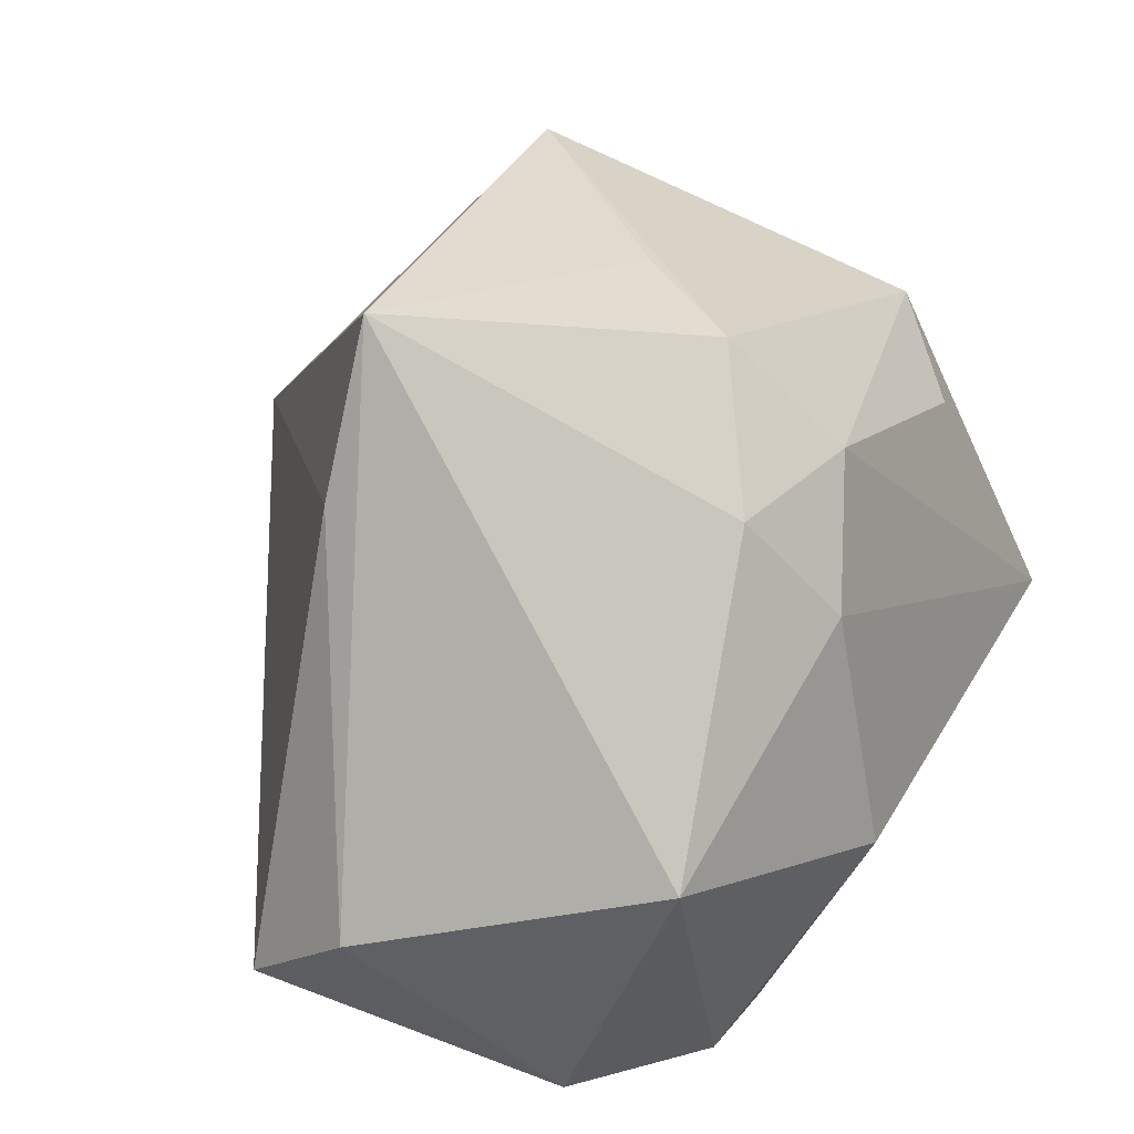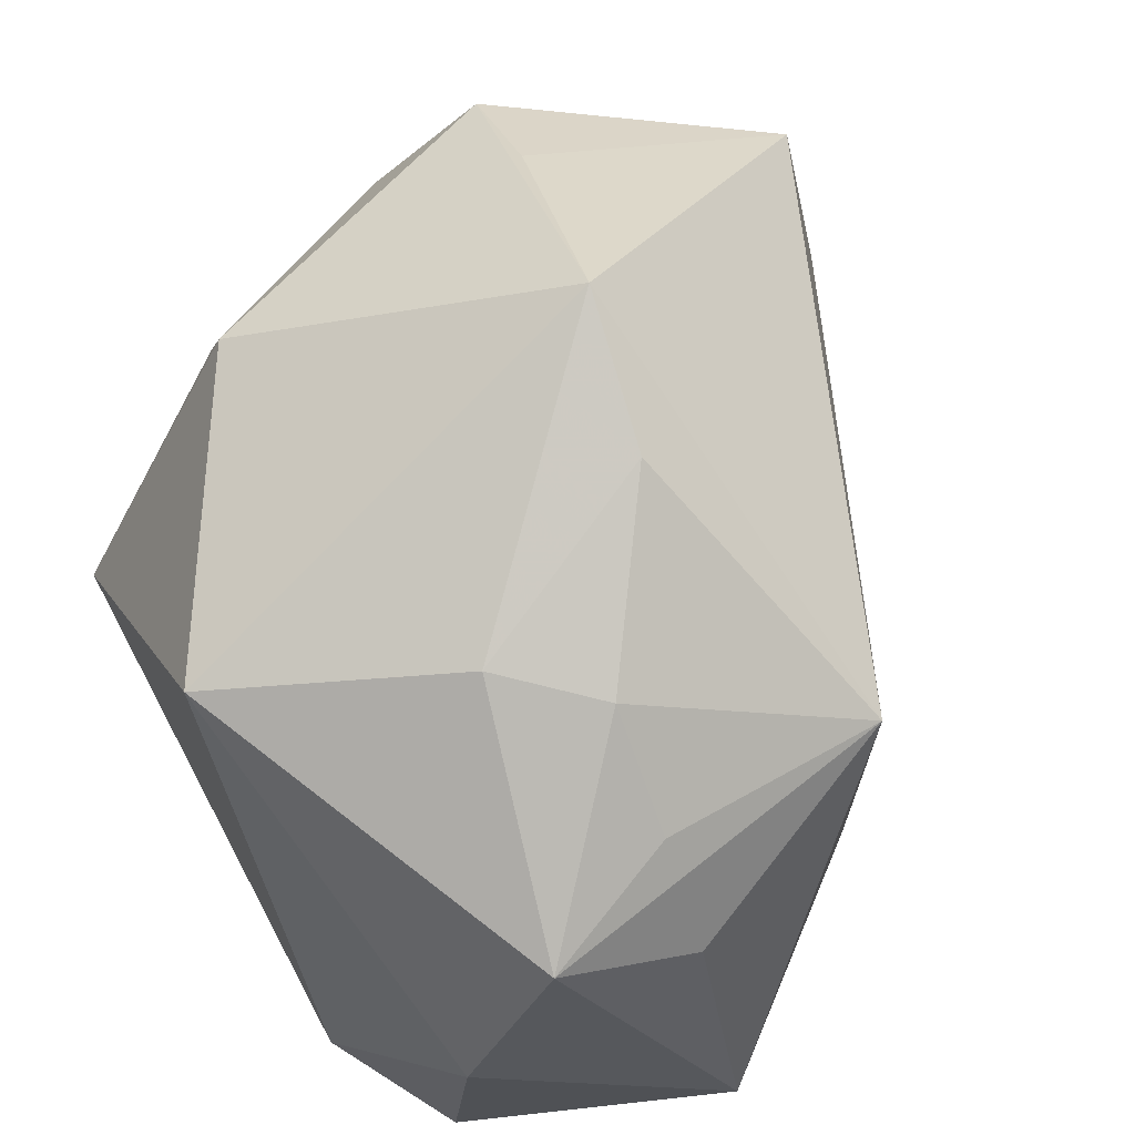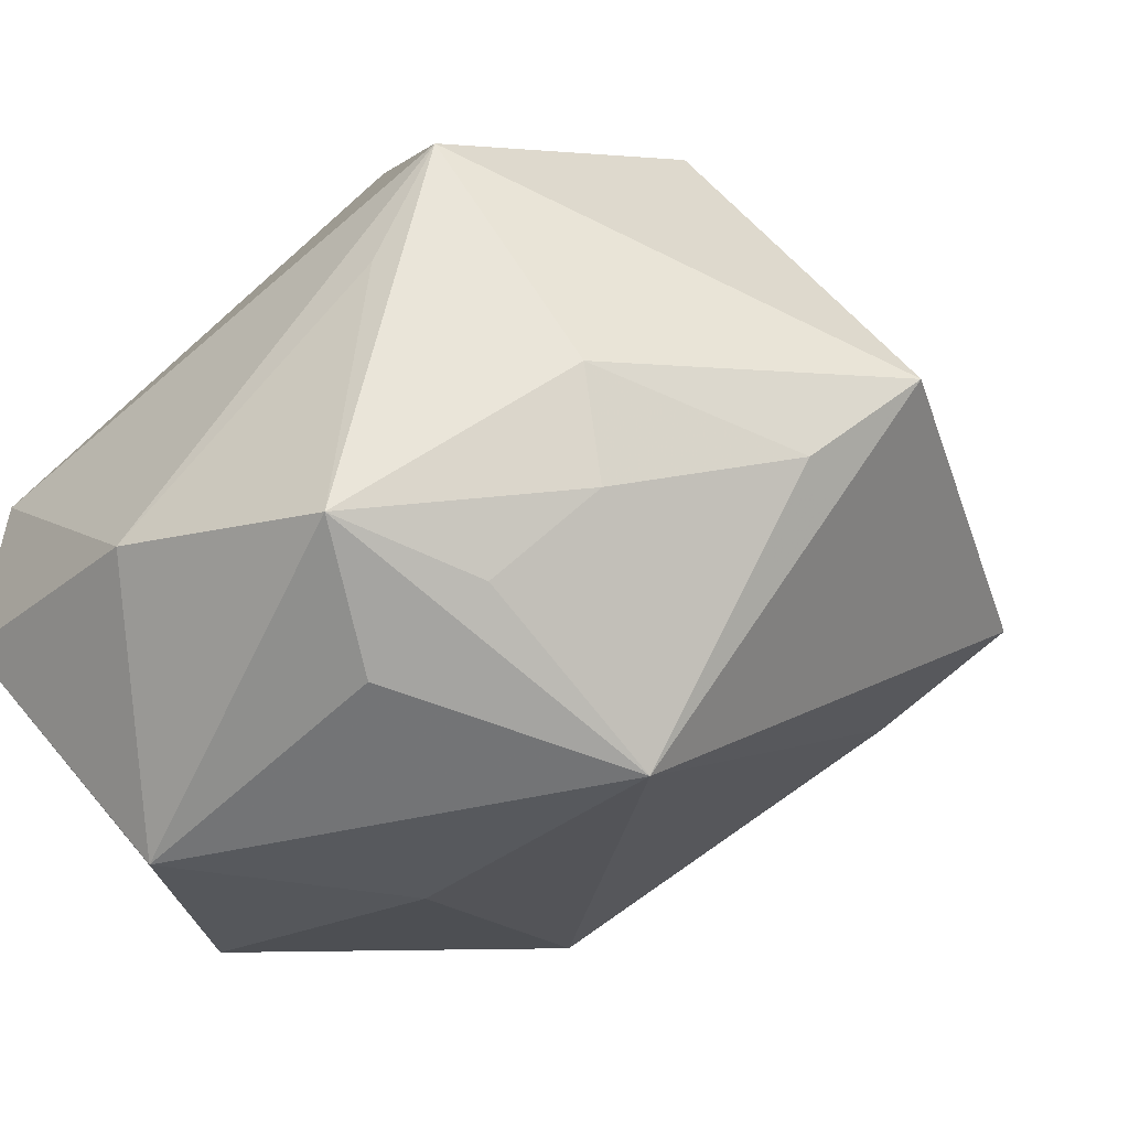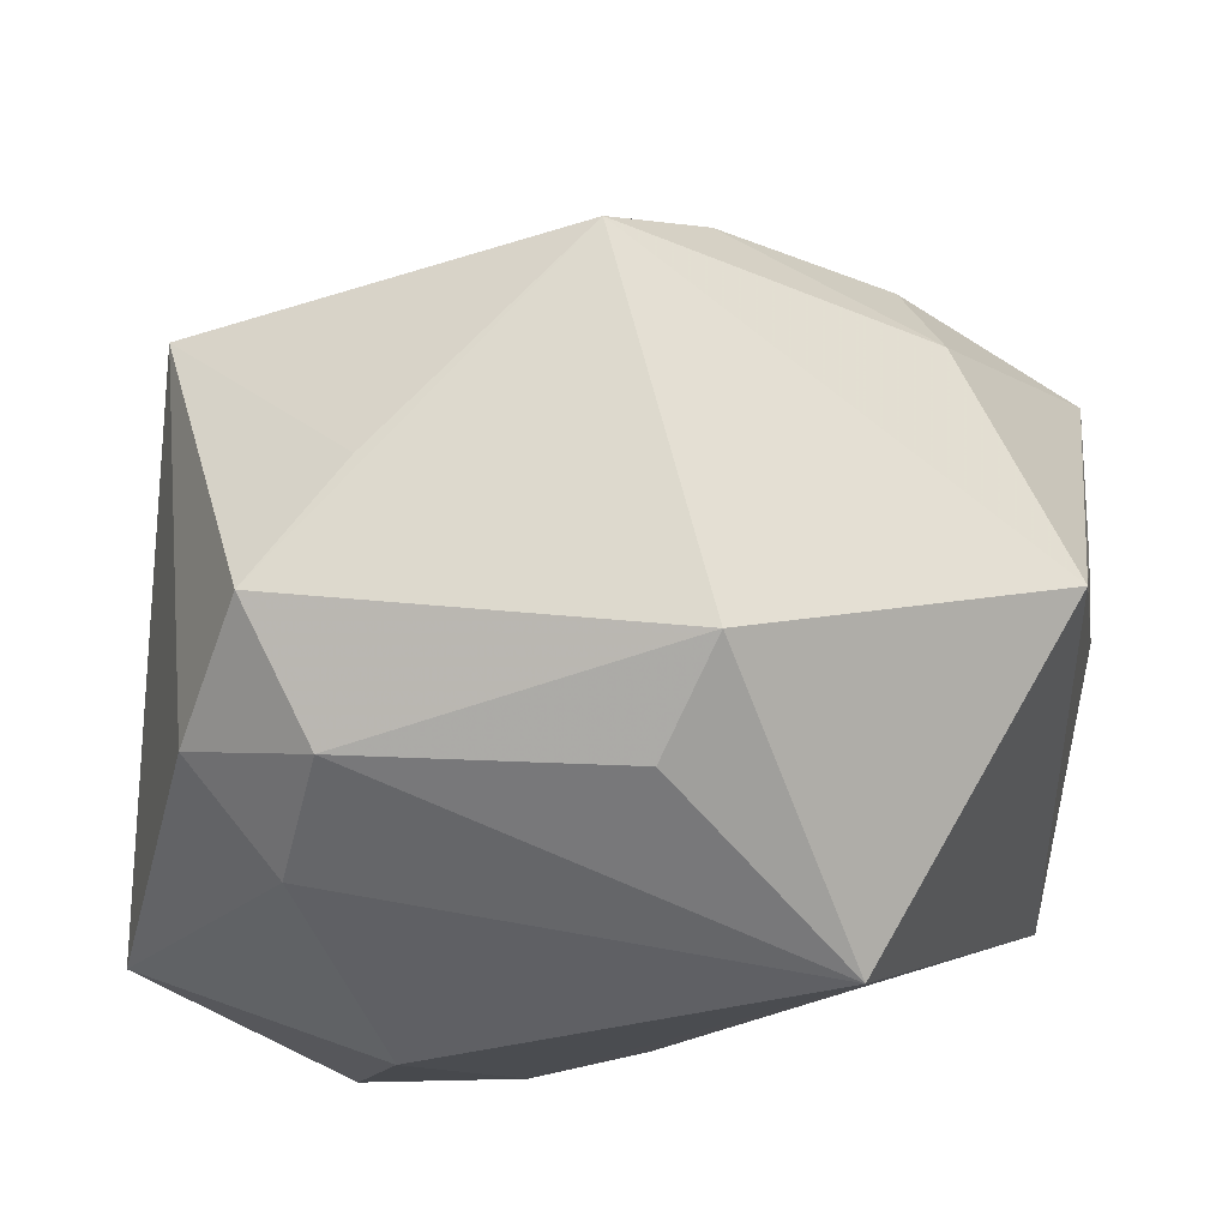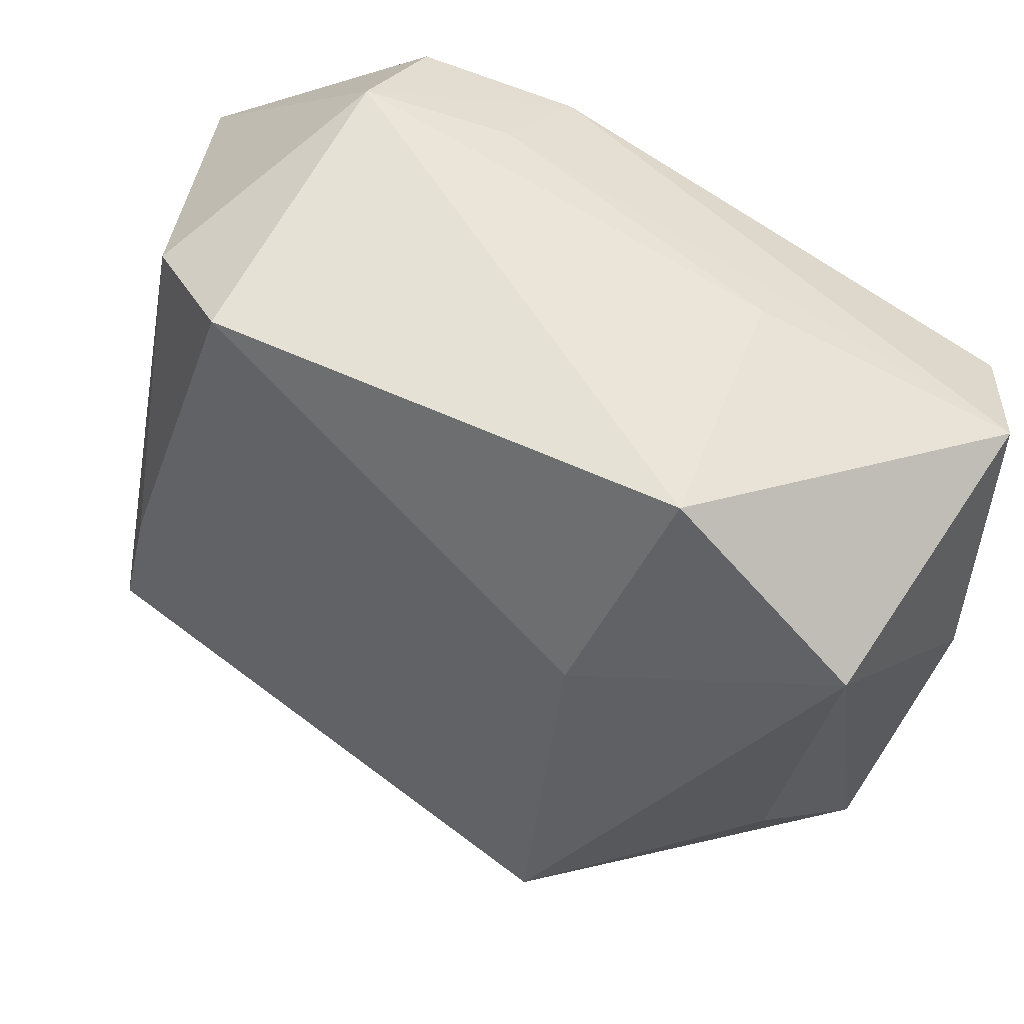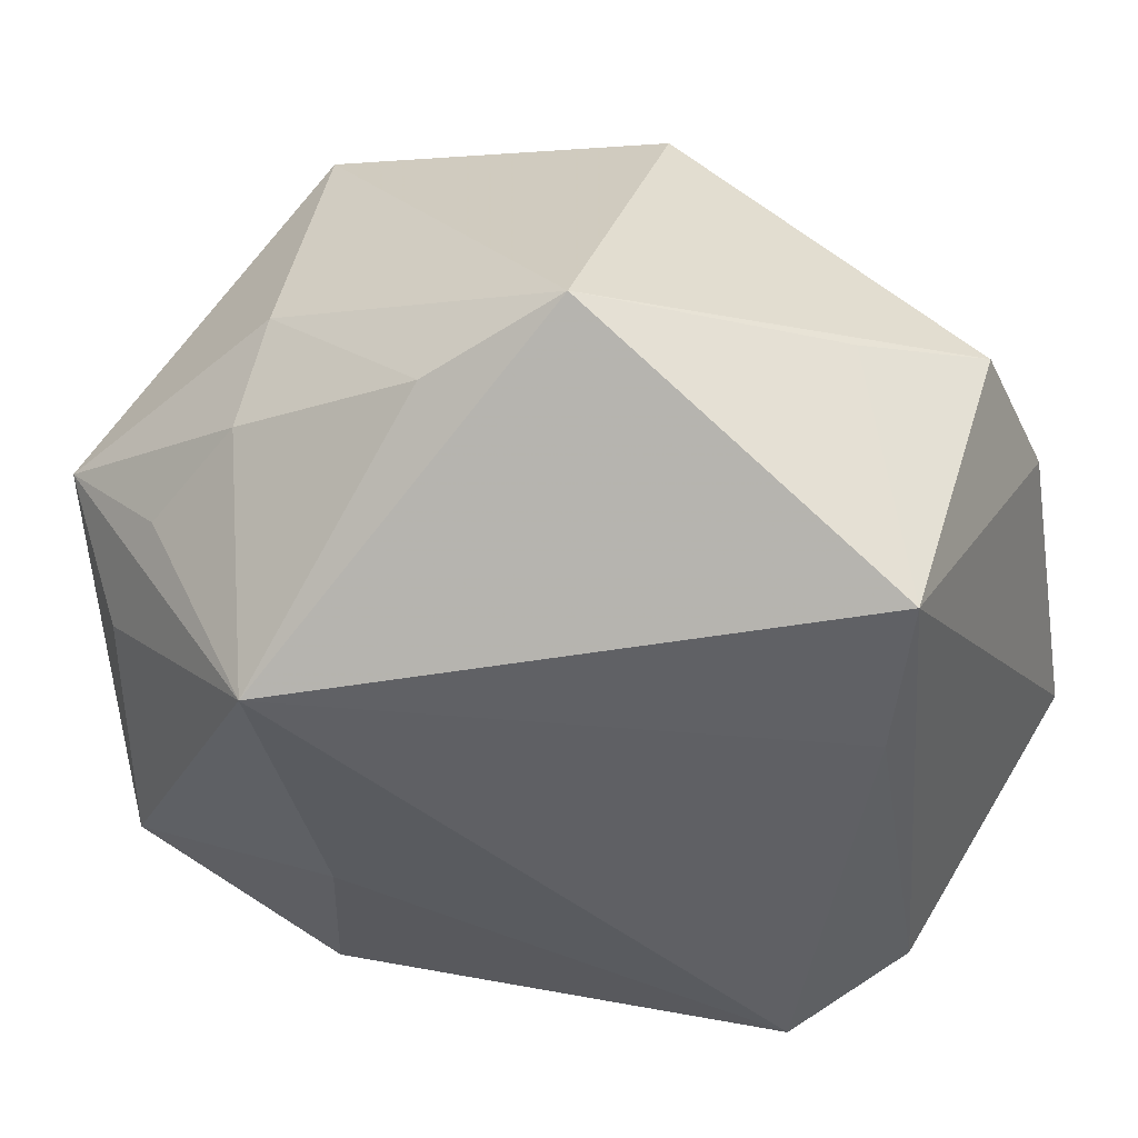
<metadata>
{"format":"obj","ext":"obj","renderer":"f3d","projection":"perspective","resolution":1024,"background":"white","views":[{"elev":9.0,"azim":-61.2,"up":"+Y"},{"elev":55.0,"azim":125.7,"up":"+Y"},{"elev":-43.5,"azim":130.3,"up":"+Z"},{"elev":42.3,"azim":9.2,"up":"+Y"},{"elev":-39.8,"azim":-15.6,"up":"+Z"},{"elev":53.5,"azim":-138.6,"up":"+Y"}]}
</metadata>
<code>
v -0.03385 0.01303 -0.003185
v 0.02075 0.00245 0.03015
v 0.009613 0.02657 0.02302
v -0.02652 0.01286 0.02618
v -0.01632 0.02996 0.01364
v -0.02351 -0.03084 0.01044
v 0.01924 -0.01896 -0.03308
v 0.006132 0.01831 0.02782
v 0.031 -0.02973 -0.01316
v 0.03462 -0.008521 -0.01788
v 0.004017 0.03265 -0.01178
v 0.004191 -0.02548 0.01532
v 0.009823 -0.03084 -0.005954
v -0.02247 0.02509 0.02281
v -0.0113 -0.03028 0.009539
v 0.01697 0.02328 -0.01882
v 0.03158 0.01029 -0.02398
v -0.01792 -0.02784 0.02004
v 0.03287 0.01453 -0.001632
v -0.03327 -0.01206 0.02477
v -0.002323 0.03923 -0.002676
v 0.02007 0.01536 -0.02548
v -0.01621 0.01709 0.02906
v -0.01894 0.005508 0.03015
v 0.0214 0.005272 -0.03007
v 0.00303 0.016 -0.03292
v 0.00239 -0.02927 -0.02711
v -0.0007916 -0.00953 -0.02938
v -0.03736 -0.01802 -3.676e-05
v 0.02124 0.0252 -0.01037
v -0.01194 -0.01236 0.03015
v -0.004995 -0.02773 0.01765
v -0.03325 -0.02231 -0.01044
v 0.03272 -0.02557 -0.001531
v -0.03303 0.02663 -0.0002383
v 0.03264 0.02019 0.007967
f 10 7 17
f 28 33 26
f 27 33 28
f 26 7 28
f 28 7 27
f 31 32 2
f 2 32 12
f 21 14 3
f 35 21 26
f 25 7 26
f 26 17 25
f 25 17 7
f 18 31 20
f 32 31 18
f 20 31 24
f 24 31 2
f 32 15 9
f 27 7 9
f 9 7 10
f 20 35 29
f 4 35 20
f 14 35 4
f 20 24 4
f 5 14 21
f 21 35 5
f 5 35 14
f 26 21 11
f 11 16 26
f 22 17 26
f 26 16 22
f 22 16 17
f 30 11 21
f 16 11 30
f 17 16 30
f 6 15 32
f 32 18 6
f 6 29 33
f 6 33 27
f 6 18 20
f 20 29 6
f 23 3 14
f 14 4 23
f 23 4 24
f 23 24 2
f 2 12 34
f 34 12 32
f 32 9 34
f 34 9 10
f 33 29 1
f 1 29 35
f 26 33 1
f 1 35 26
f 17 30 36
f 36 3 2
f 21 3 36
f 36 30 21
f 36 34 10
f 2 34 36
f 13 9 15
f 15 6 13
f 27 9 13
f 13 6 27
f 2 3 8
f 8 23 2
f 3 23 8
f 10 17 19
f 19 36 10
f 17 36 19

</code>
